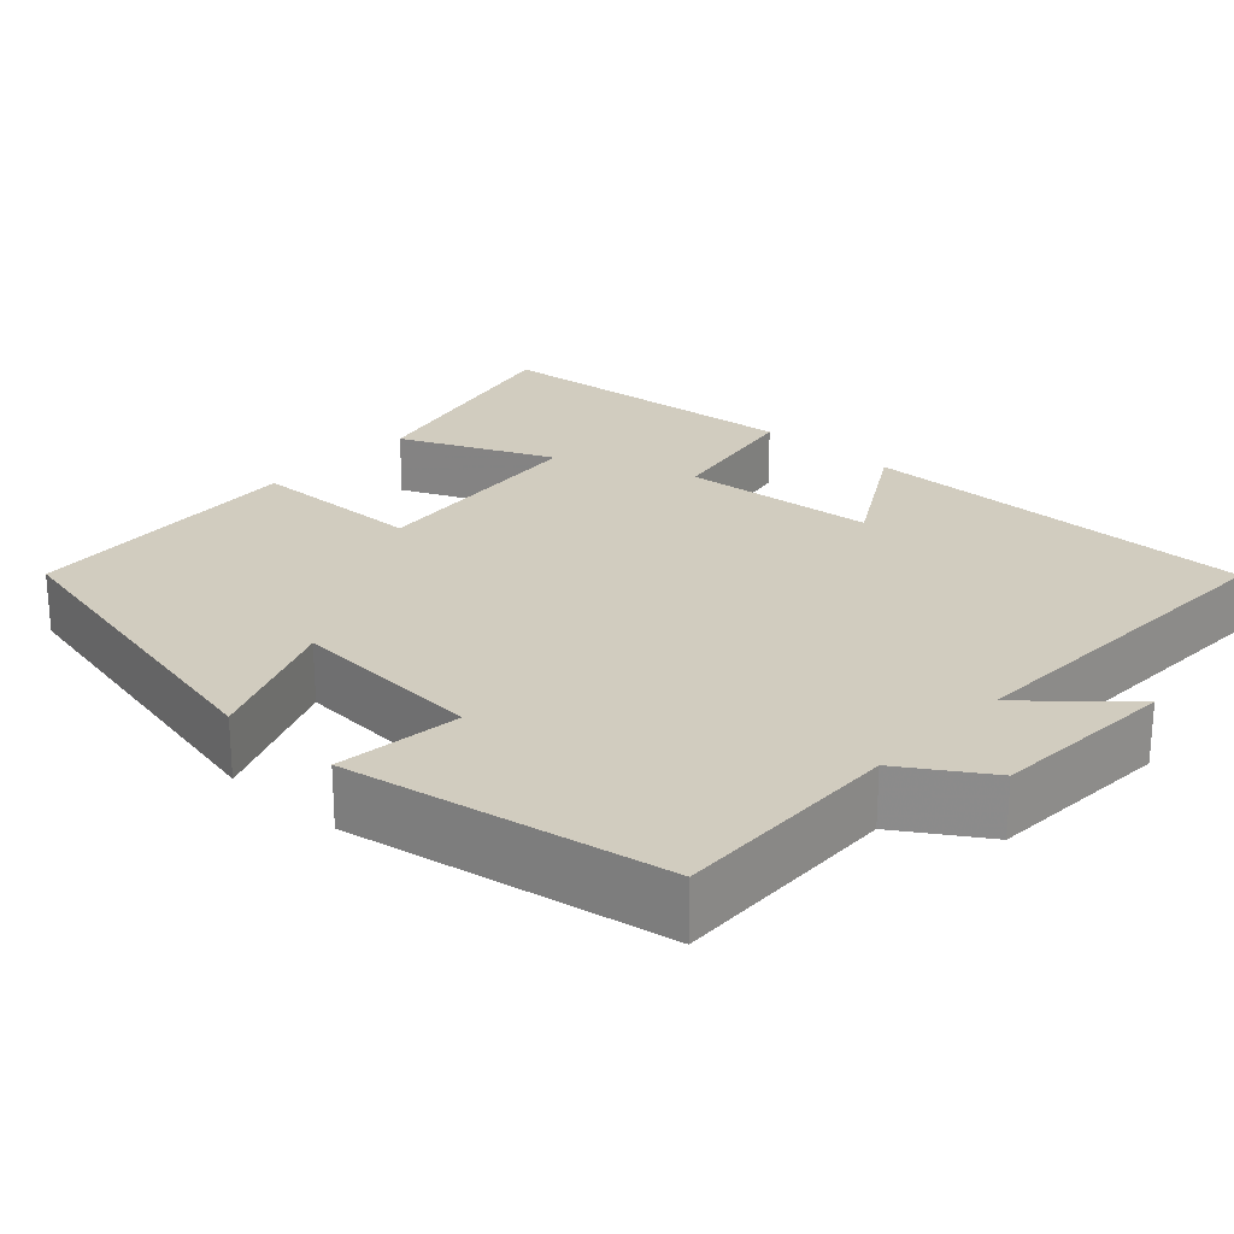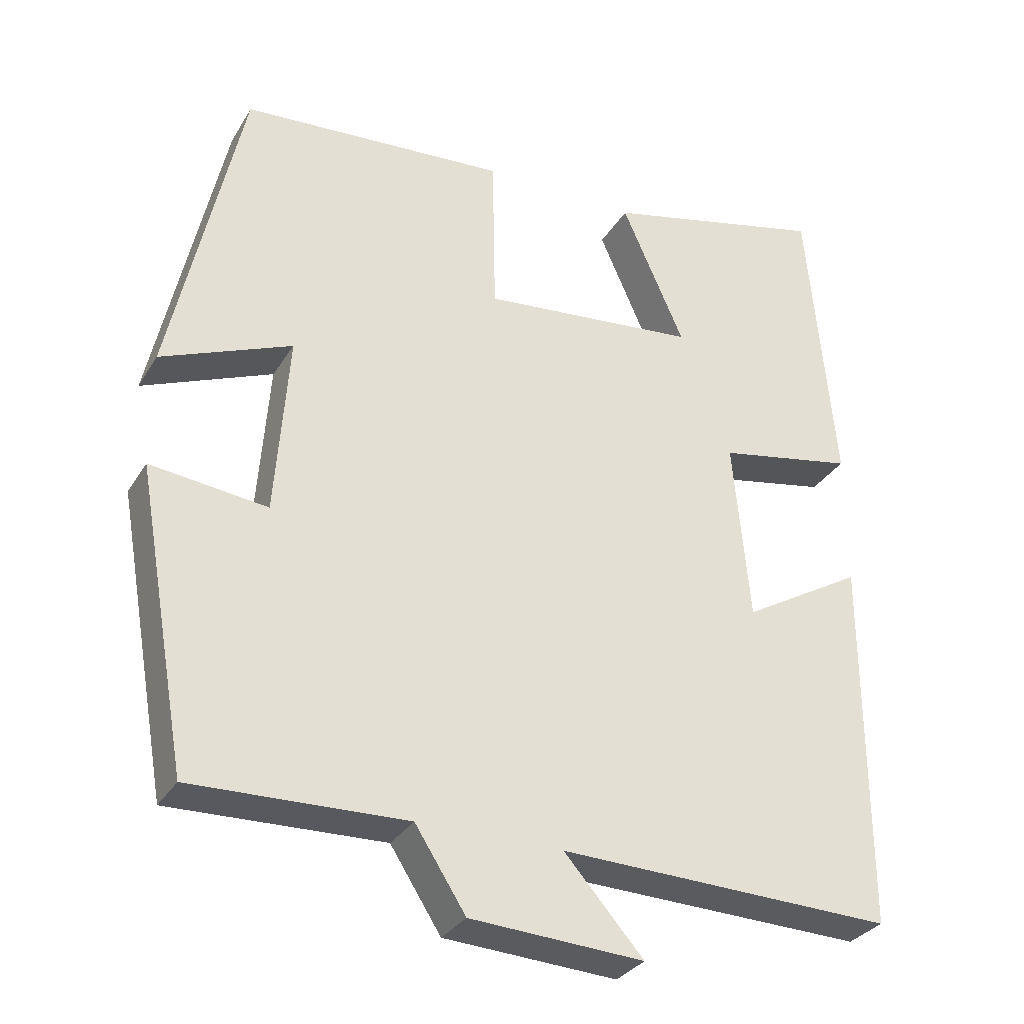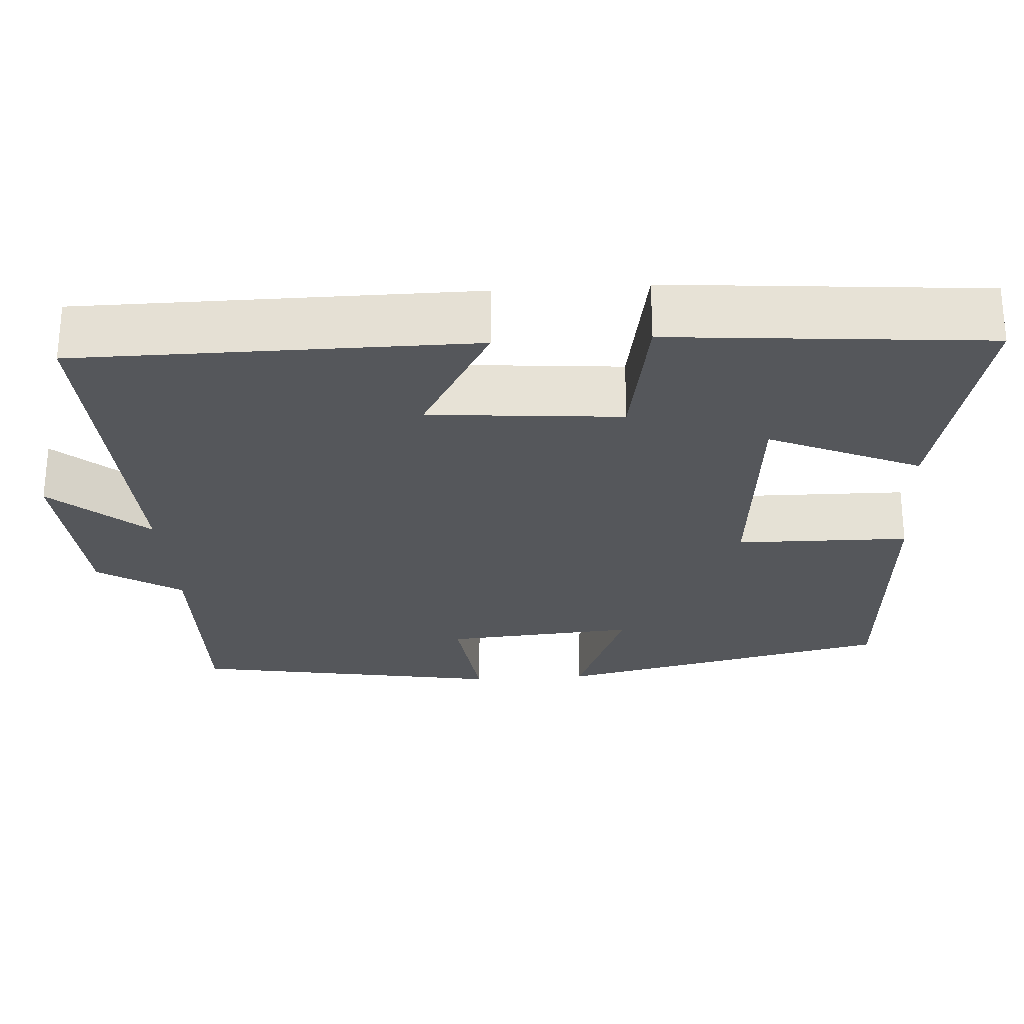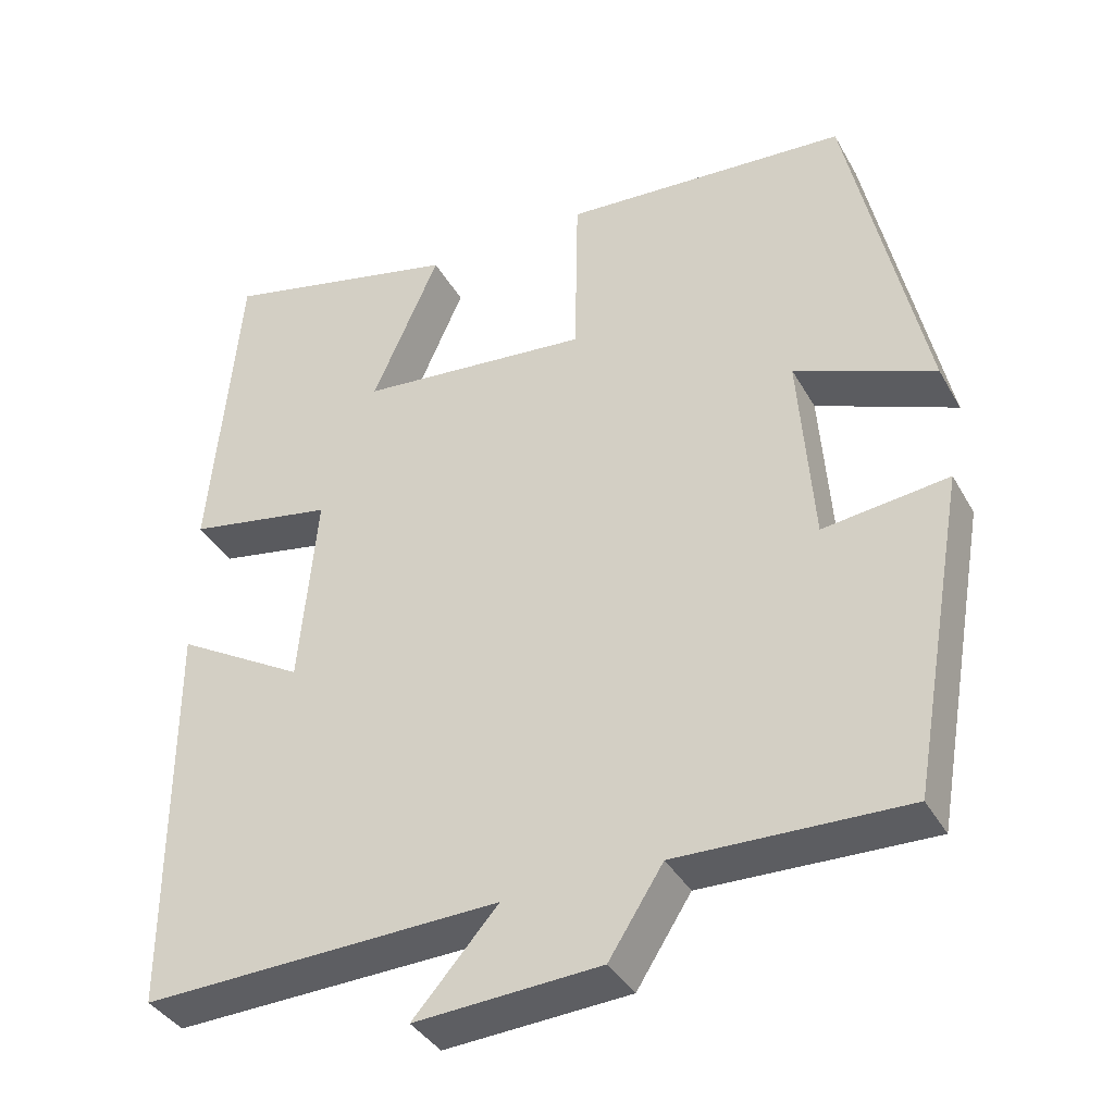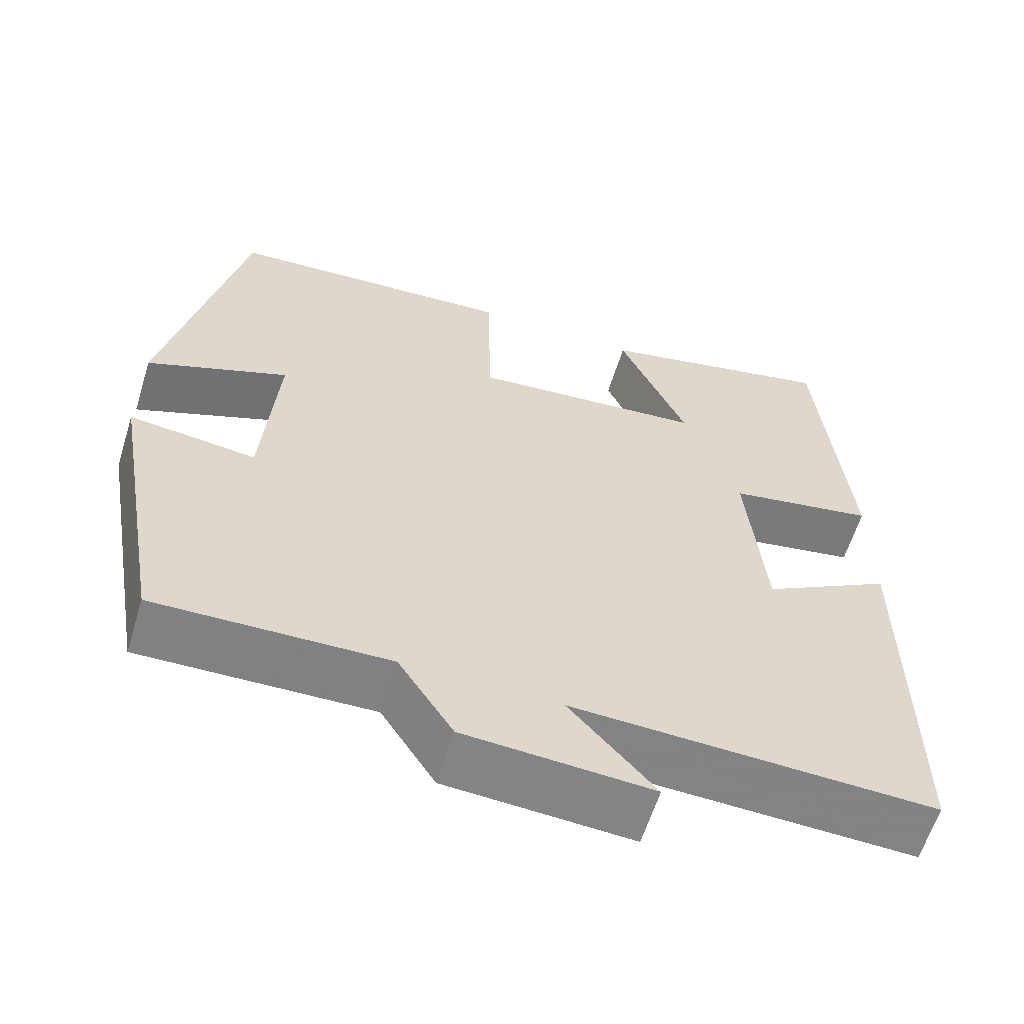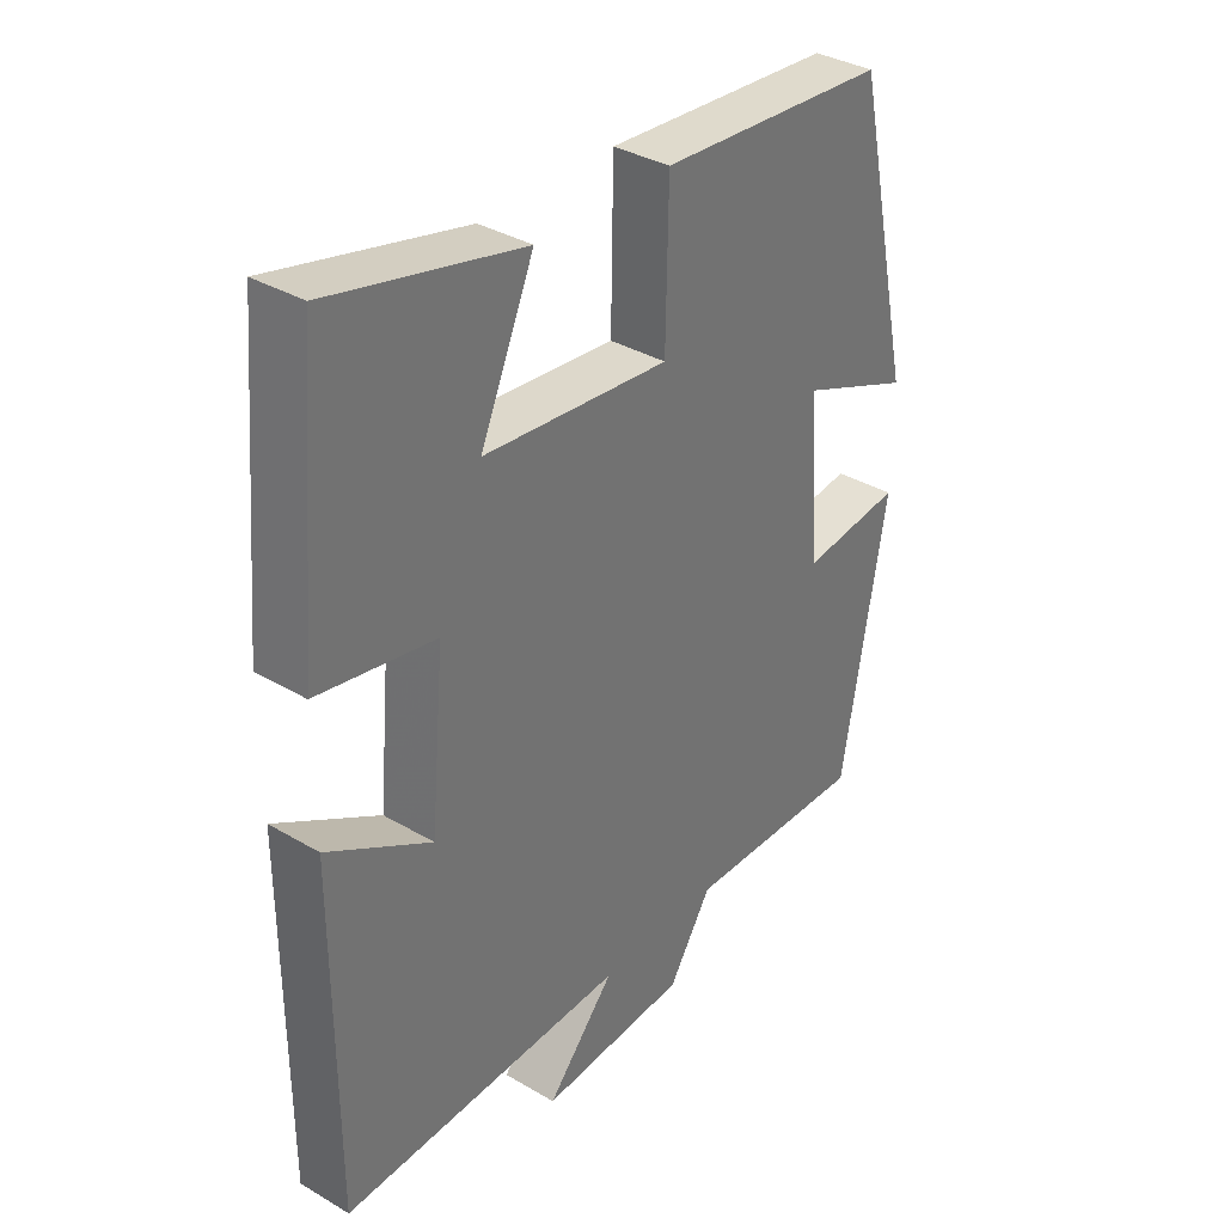
<metadata>
{"format":"obj","ext":"obj","renderer":"f3d","projection":"perspective","resolution":1024,"background":"white","views":[{"elev":24.2,"azim":132.6,"up":"+Y"},{"elev":-31.2,"azim":153.8,"up":"+Z"},{"elev":-26.6,"azim":-86.0,"up":"+Y"},{"elev":-37.8,"azim":26.5,"up":"+Z"},{"elev":-60.9,"azim":162.8,"up":"+Z"},{"elev":35.2,"azim":-52.0,"up":"+Z"}]}
</metadata>
<code>
v 0.405 0.07 0.475
v 0.5 0.07 0.044
v 0.325 0.07 0.115
v 0.343 0.07 -0.129
v 0.5 0.07 -0.11
v 0.43 0.07 -0.508
v 0.143 0.07 -0.5
v 0.075 0.07 -0.606
v -0.157 0.07 -0.62
v -0.051 0.07 -0.5
v -0.5 0.07 -0.515
v -0.5 0.07 -0.014
v -0.338 0.07 -0.108
v -0.316 0.07 0.136
v -0.5 0.07 0.17
v -0.464 0.07 0.571
v -0.163 0.07 0.5
v -0.247 0.07 0.309
v 0.043 0.07 0.281
v 0.047 0.07 0.5
v 0.405 0 0.475
v 0.5 0 0.044
v 0.325 0 0.115
v 0.343 0 -0.129
v 0.5 0 -0.11
v 0.43 0 -0.508
v 0.143 0 -0.5
v 0.075 0 -0.606
v -0.157 0 -0.62
v -0.051 0 -0.5
v -0.5 0 -0.515
v -0.5 0 -0.014
v -0.338 0 -0.108
v -0.316 0 0.136
v -0.5 0 0.17
v -0.464 0 0.571
v -0.163 0 0.5
v -0.247 0 0.309
v 0.043 0 0.281
v 0.047 0 0.5
f 1 2 3
f 20 1 3
f 19 20 3
f 18 19 3 4
f 15 16 17 18
f 14 15 18
f 13 14 18 4
f 10 11 12 13
f 10 13 4
f 9 10 4
f 8 9 4
f 7 8 4
f 4 5 6 7
f 23 22 21
f 23 21 40
f 23 40 39
f 24 23 39 38
f 38 37 36 35
f 38 35 34
f 24 38 34 33
f 33 32 31 30
f 24 33 30
f 24 30 29
f 24 29 28
f 24 28 27
f 27 26 25 24
f 1 21 22 2
f 2 22 23 3
f 3 23 24 4
f 4 24 25 5
f 5 25 26 6
f 6 26 27 7
f 7 27 28 8
f 8 28 29 9
f 9 29 30 10
f 10 30 31 11
f 11 31 32 12
f 12 32 33 13
f 13 33 34 14
f 14 34 35 15
f 15 35 36 16
f 16 36 37 17
f 17 37 38 18
f 18 38 39 19
f 19 39 40 20
f 20 40 21 1

</code>
